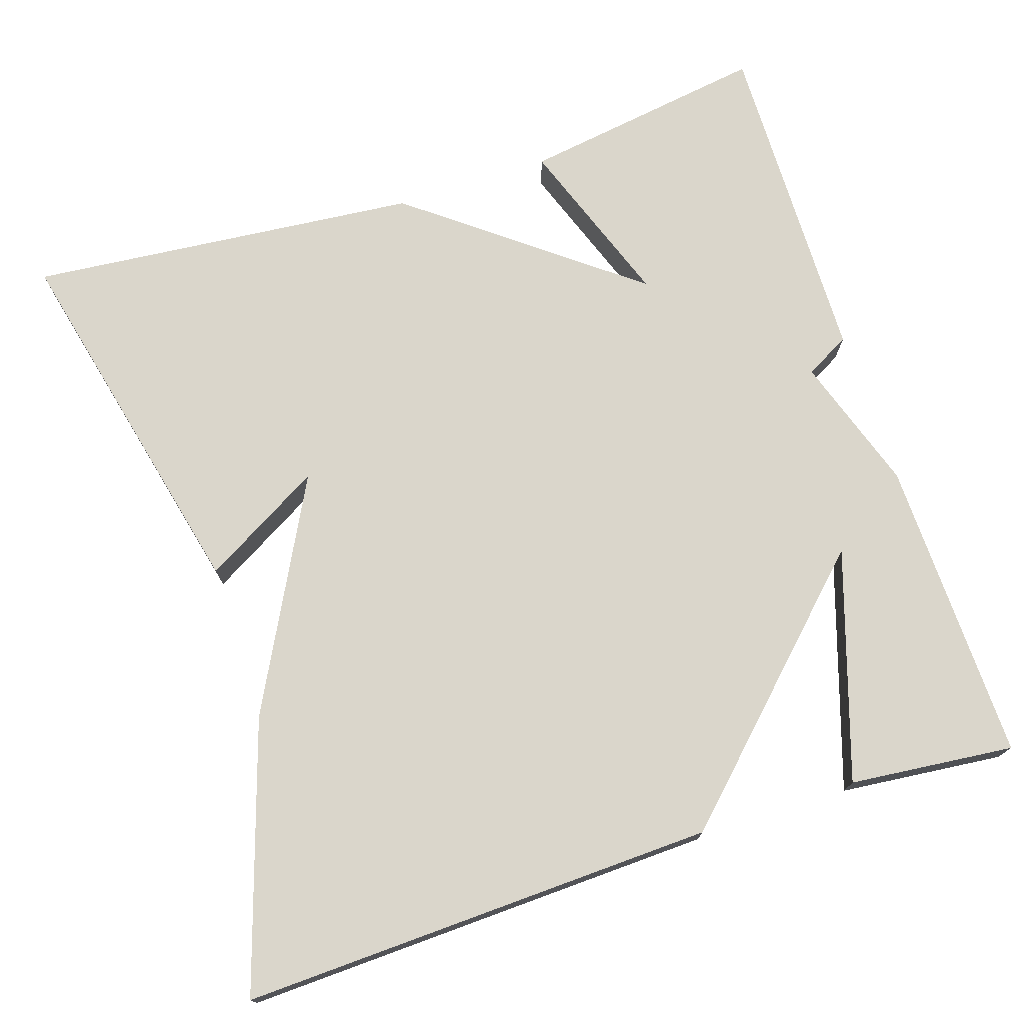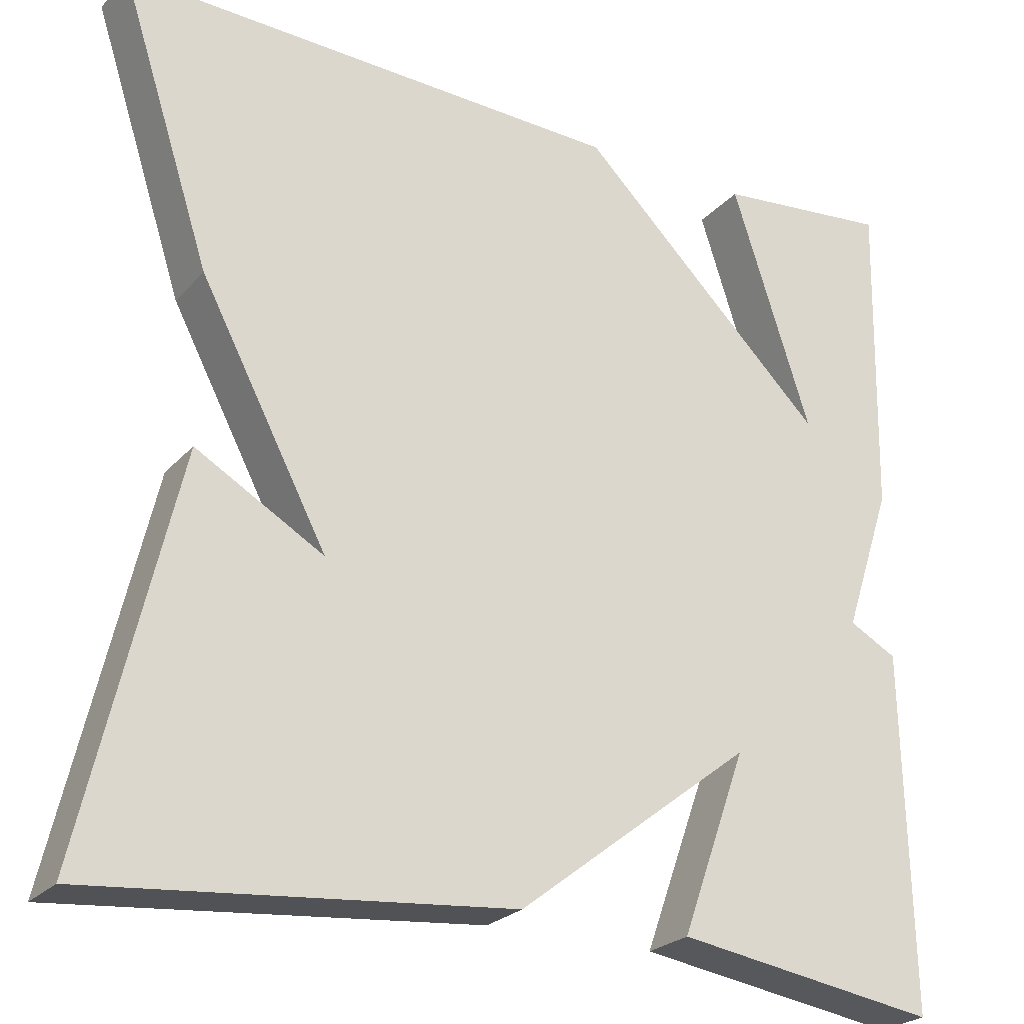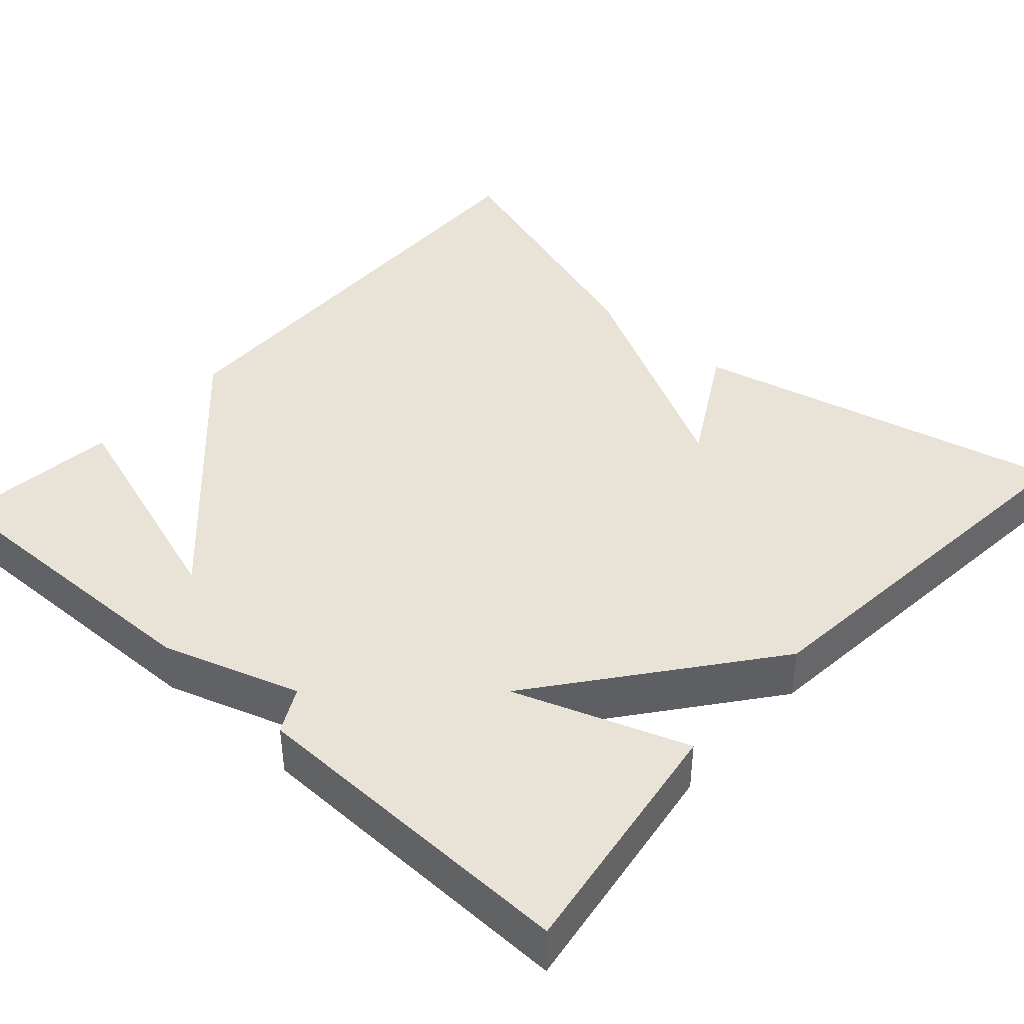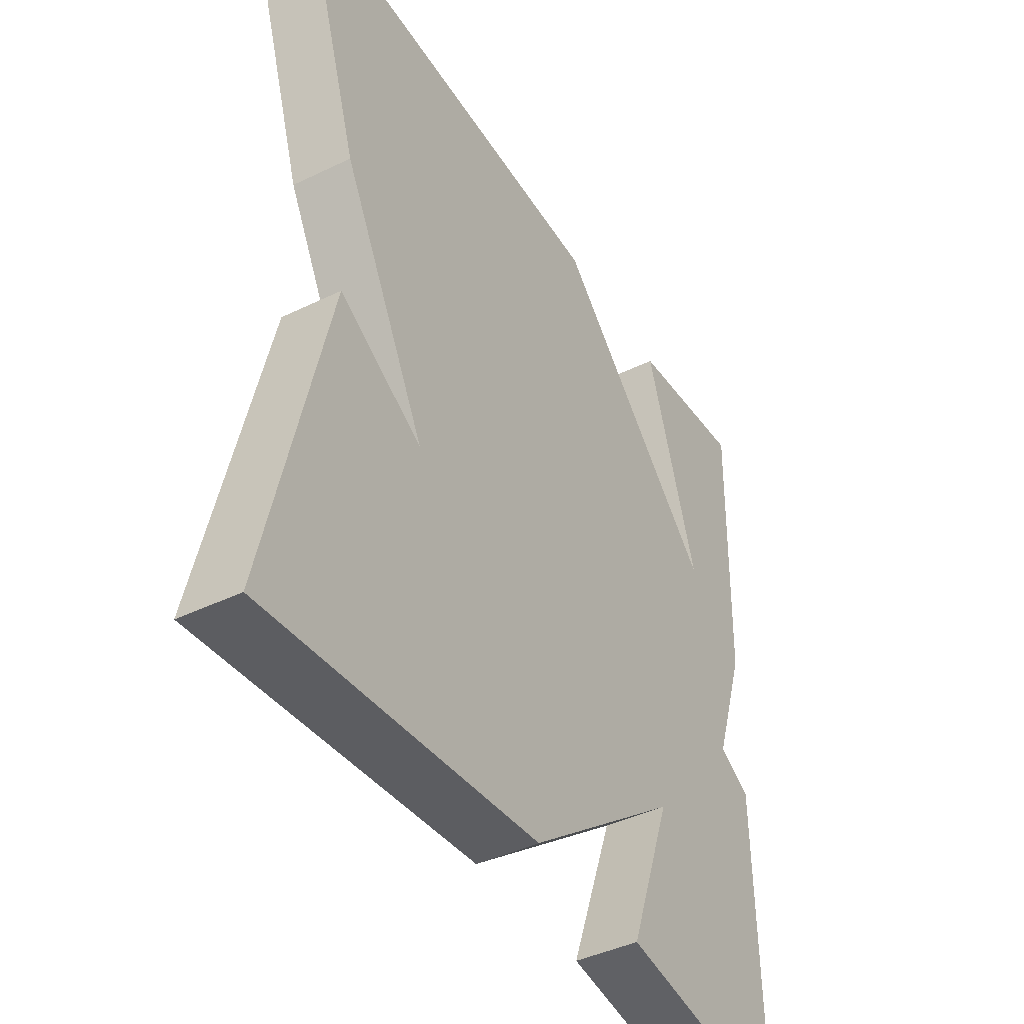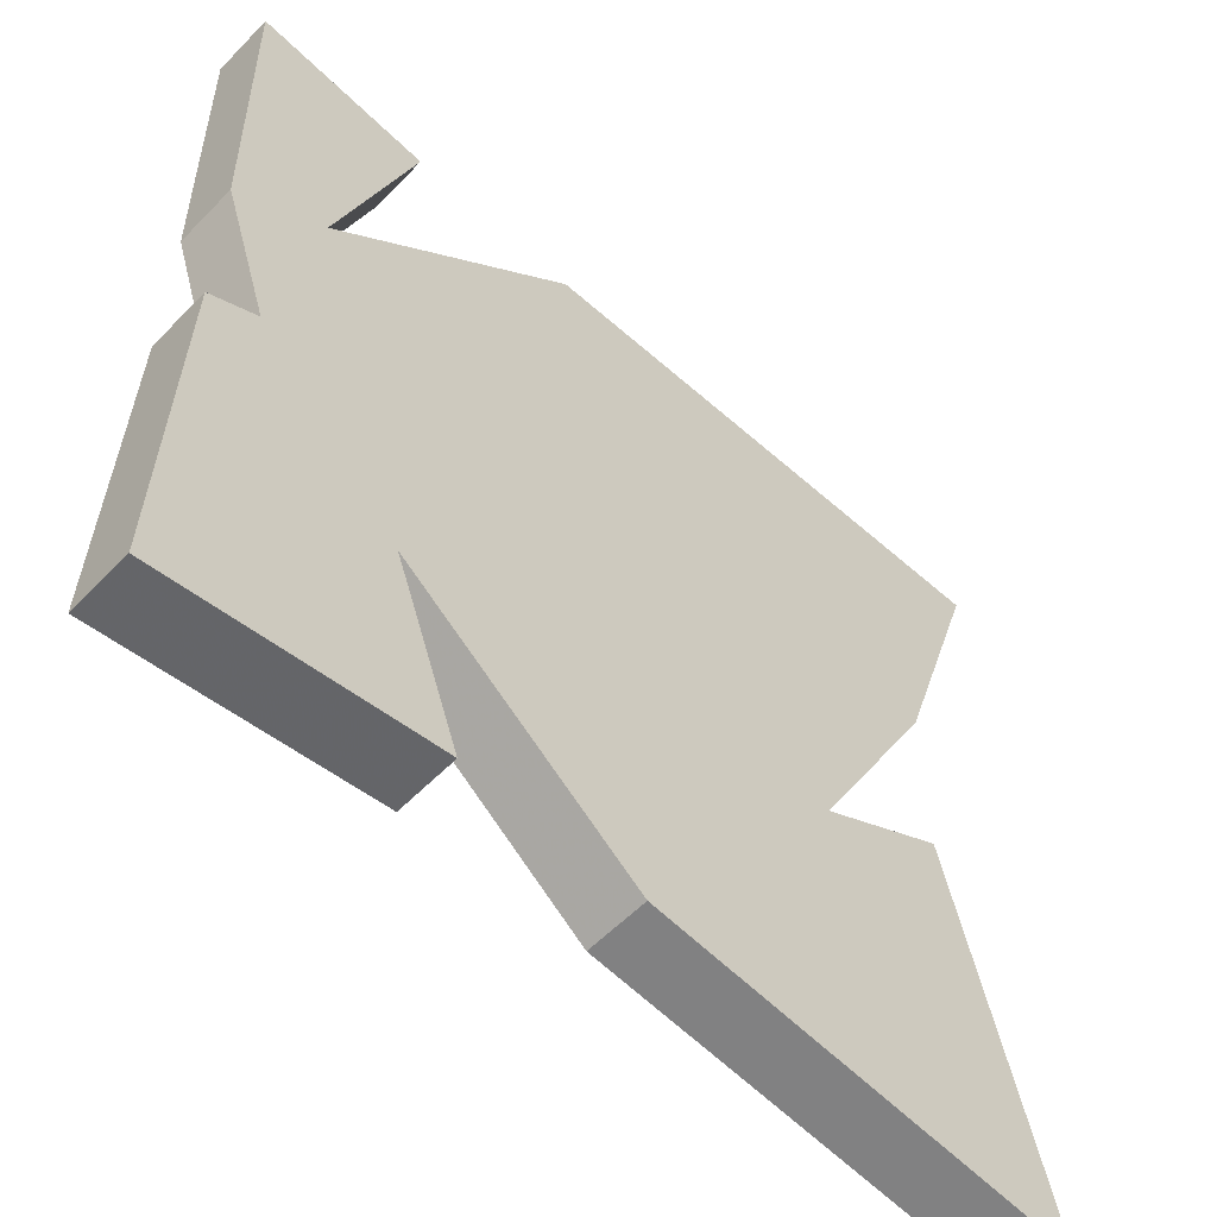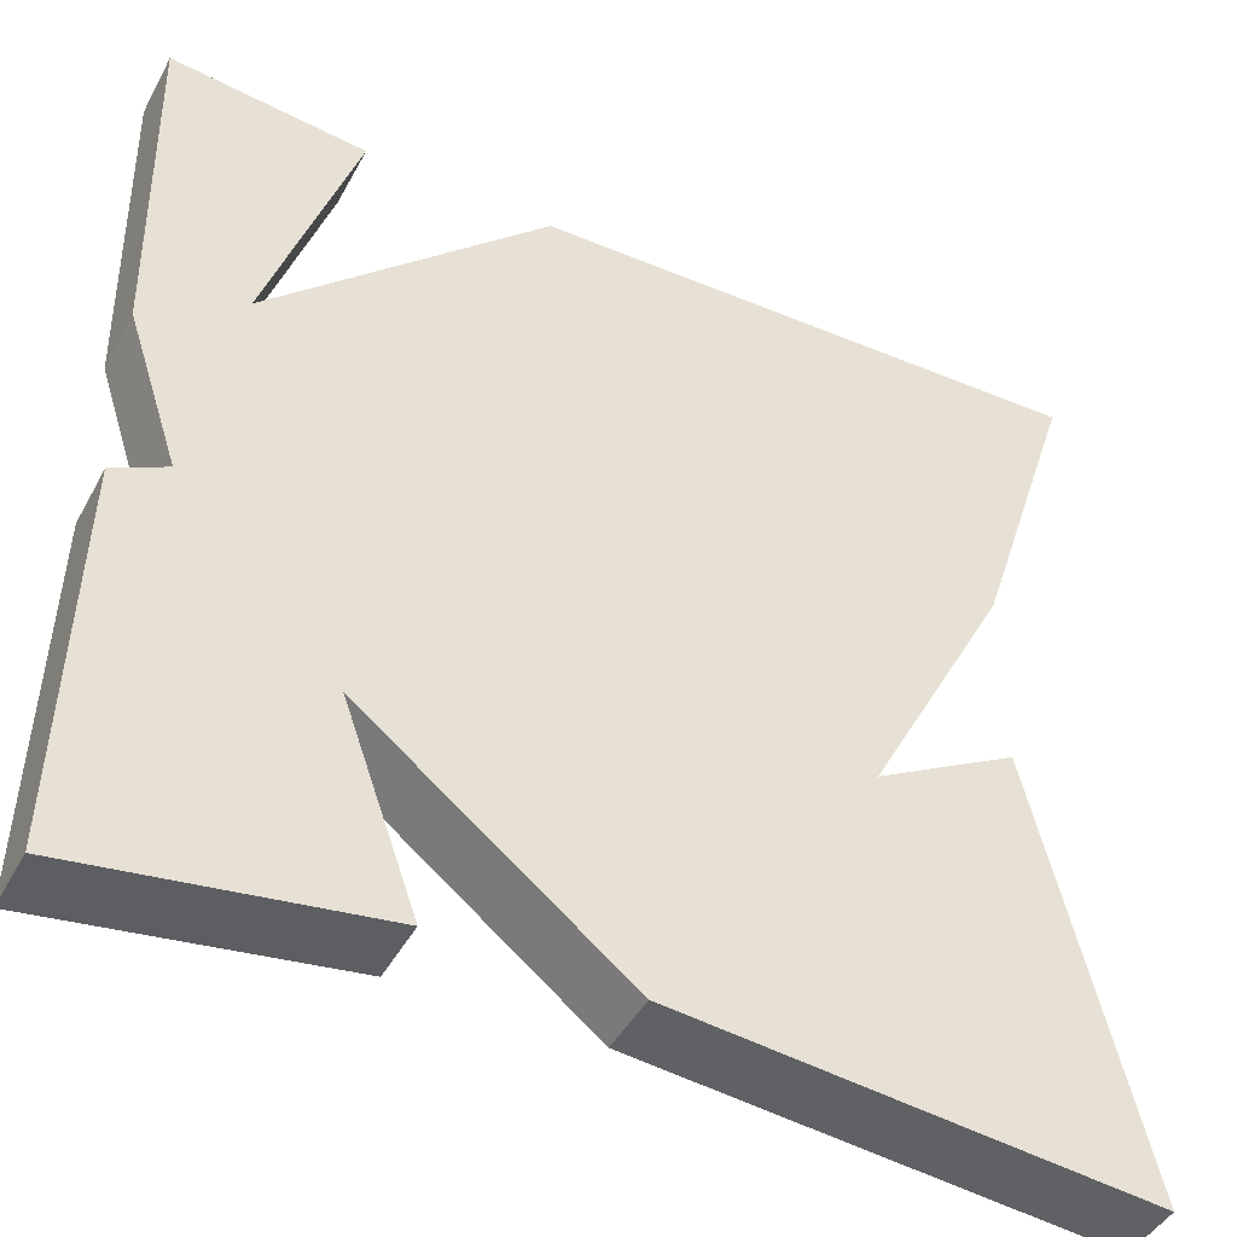
<metadata>
{"format":"obj","ext":"obj","renderer":"f3d","projection":"perspective","resolution":1024,"background":"white","views":[{"elev":74.0,"azim":-18.1,"up":"+Y"},{"elev":-24.6,"azim":-31.0,"up":"+Z"},{"elev":41.6,"azim":132.0,"up":"+Y"},{"elev":-42.4,"azim":-59.9,"up":"+Z"},{"elev":-57.2,"azim":136.6,"up":"+Z"},{"elev":-45.1,"azim":152.9,"up":"+Z"}]}
</metadata>
<code>
v -0.5 0.07 0.5
v 0.094 0.07 0.479
v 0.387 0.07 0.192
v 0.294 0.07 0.479
v 0.5 0.07 0.5
v 0.492 0.07 0.119
v 0.436 0.07 -0.051
v 0.492 0.07 -0.081
v 0.5 0.07 -0.5
v 0.191 0.07 -0.453
v 0.268 0.07 -0.238
v -0.009 0.07 -0.453
v -0.5 0.07 -0.5
v -0.392 0.07 -0.034
v -0.242 0.07 -0.12
v -0.392 0.07 0.166
v -0.5 0 0.5
v 0.094 0 0.479
v 0.387 0 0.192
v 0.294 0 0.479
v 0.5 0 0.5
v 0.492 0 0.119
v 0.436 0 -0.051
v 0.492 0 -0.081
v 0.5 0 -0.5
v 0.191 0 -0.453
v 0.268 0 -0.238
v -0.009 0 -0.453
v -0.5 0 -0.5
v -0.392 0 -0.034
v -0.242 0 -0.12
v -0.392 0 0.166
f 1 2 3
f 16 1 3
f 15 16 3
f 12 13 14 15
f 11 12 15 3
f 9 10 11
f 8 9 11
f 7 8 11
f 7 11 3
f 6 7 3
f 3 4 5 6
f 19 18 17
f 19 17 32
f 19 32 31
f 31 30 29 28
f 19 31 28 27
f 27 26 25
f 27 25 24
f 27 24 23
f 19 27 23
f 19 23 22
f 22 21 20 19
f 1 17 18 2
f 2 18 19 3
f 3 19 20 4
f 4 20 21 5
f 5 21 22 6
f 6 22 23 7
f 7 23 24 8
f 8 24 25 9
f 9 25 26 10
f 10 26 27 11
f 11 27 28 12
f 12 28 29 13
f 13 29 30 14
f 14 30 31 15
f 15 31 32 16
f 16 32 17 1

</code>
